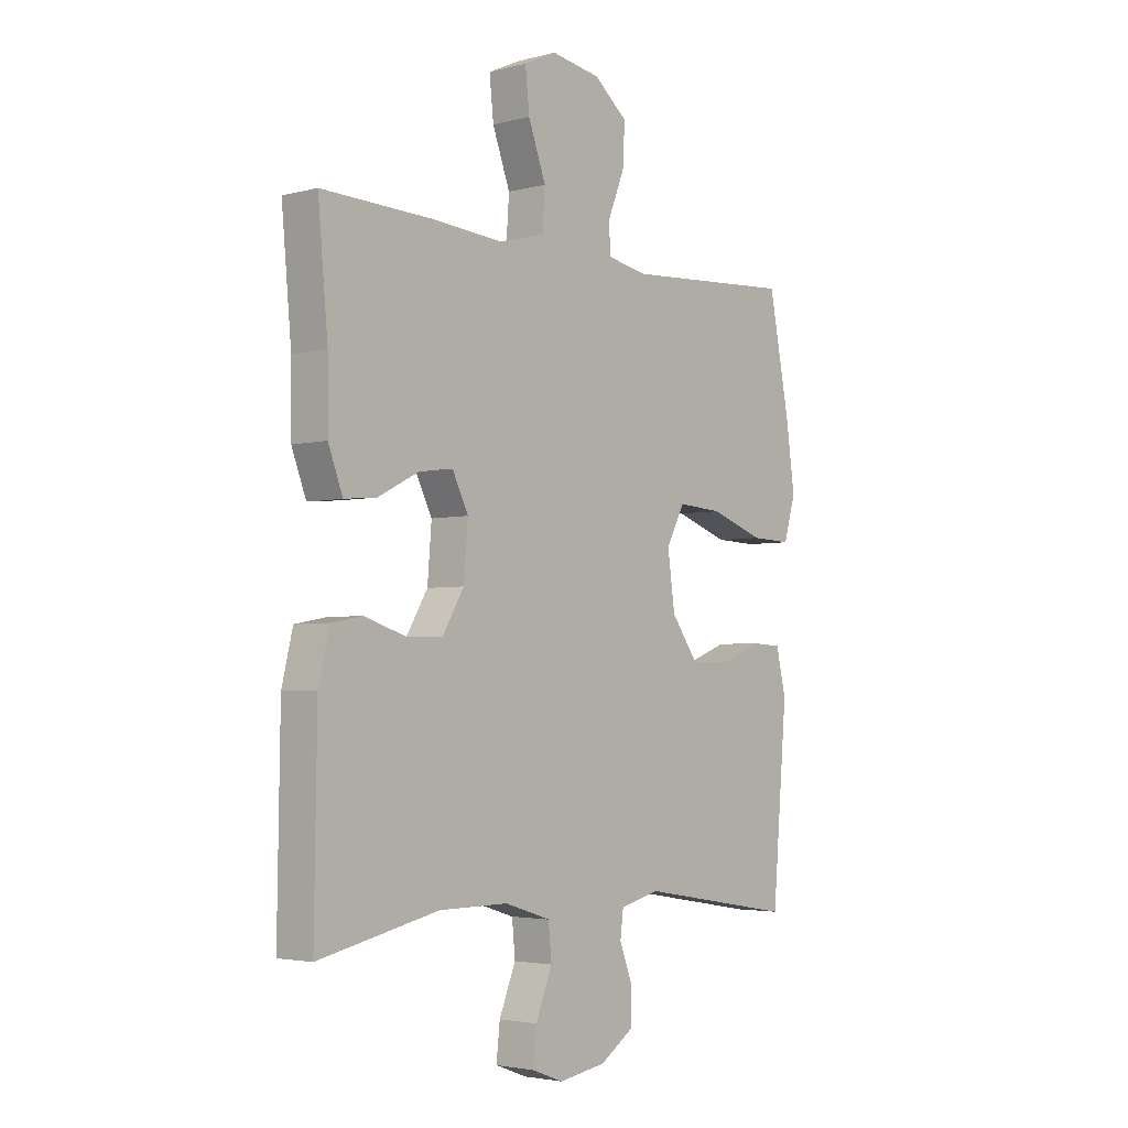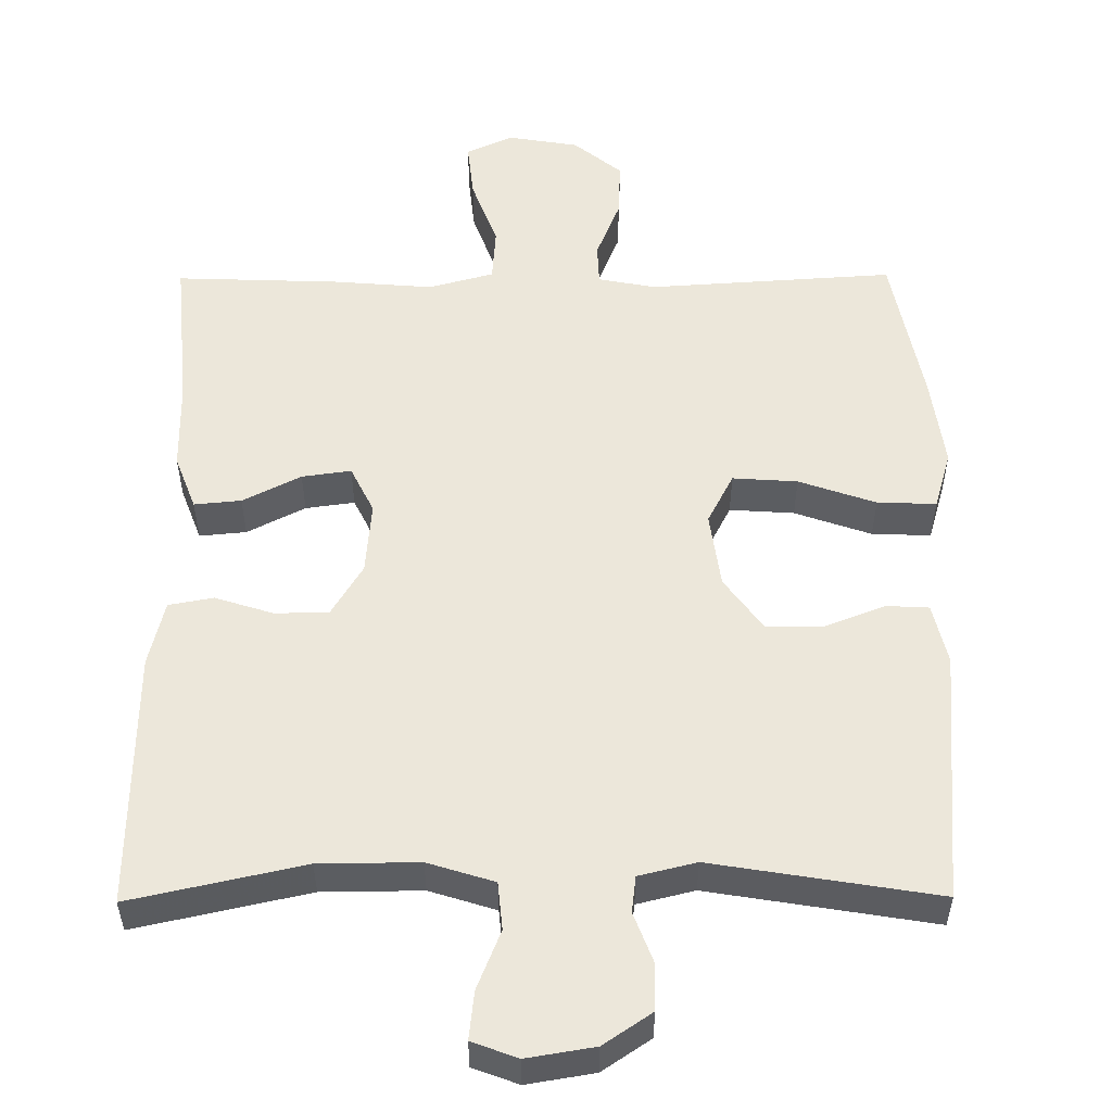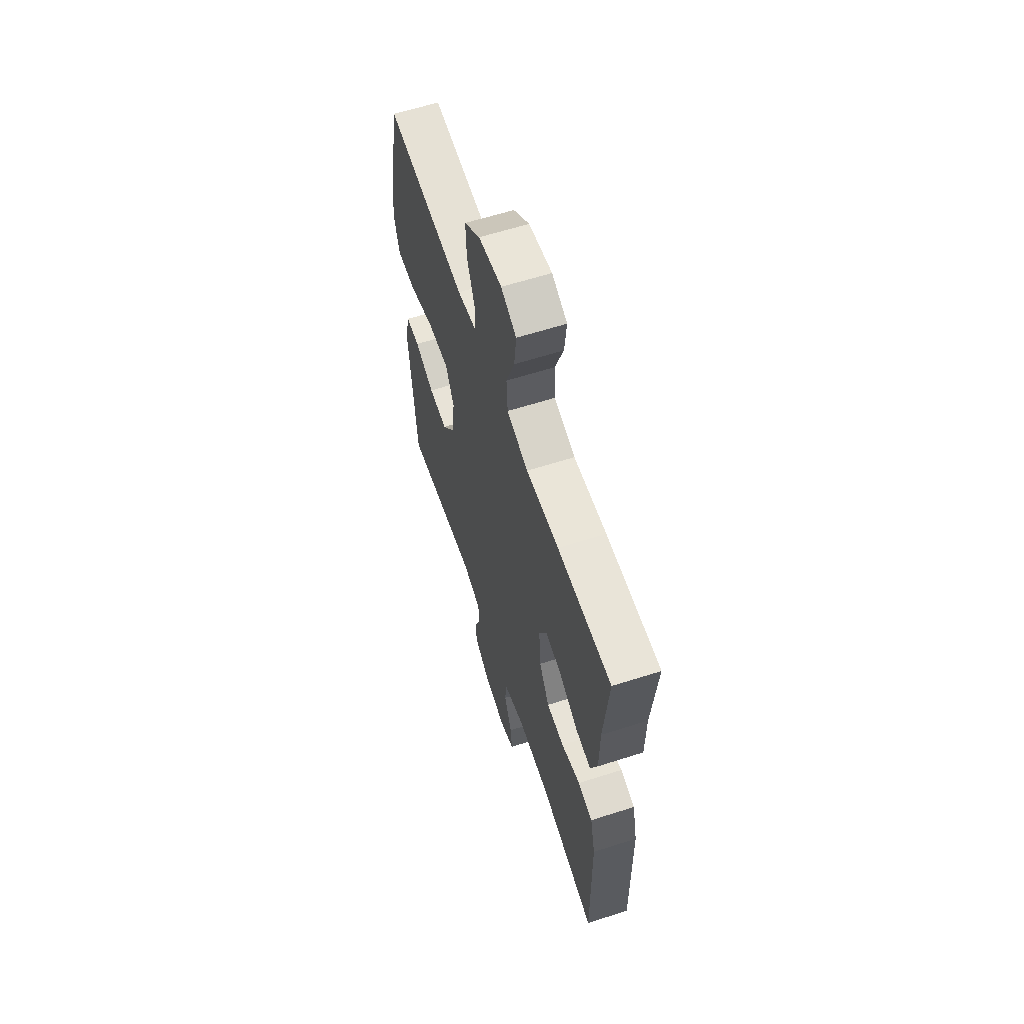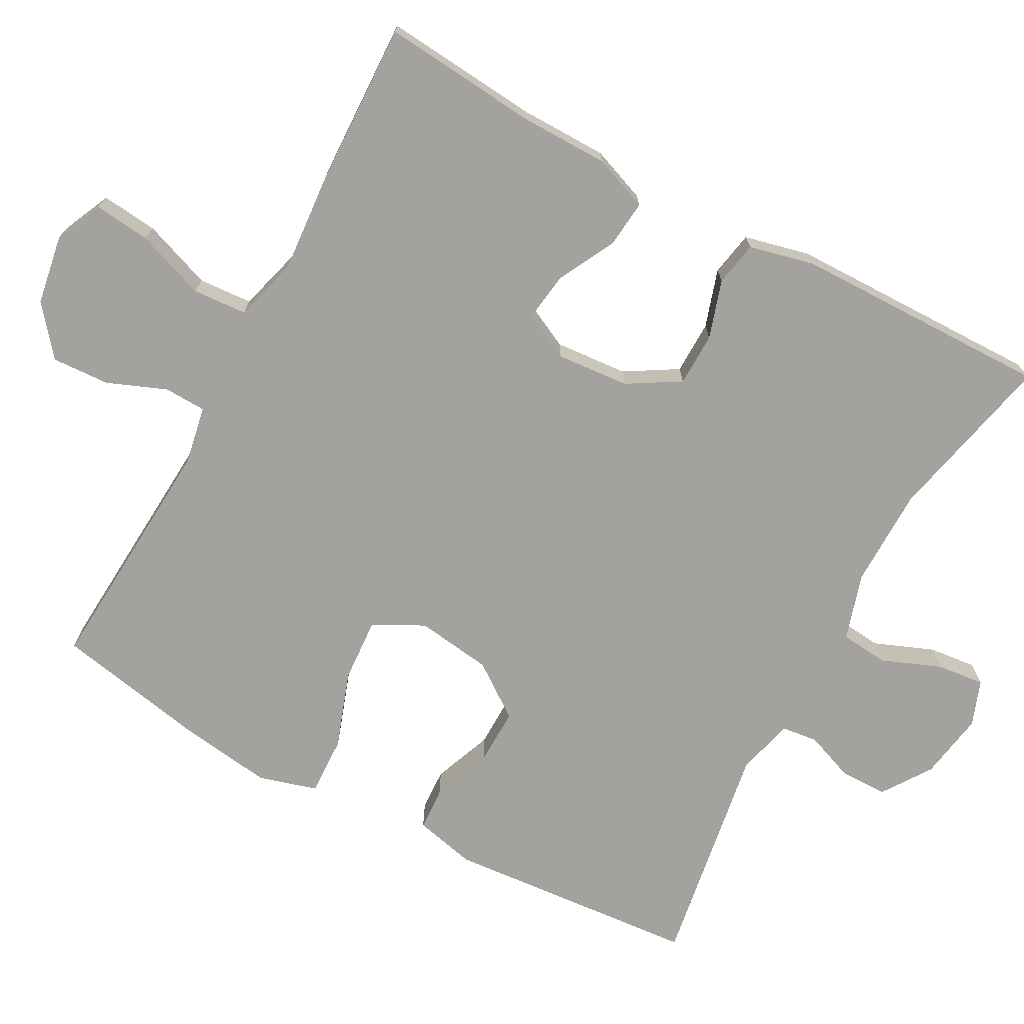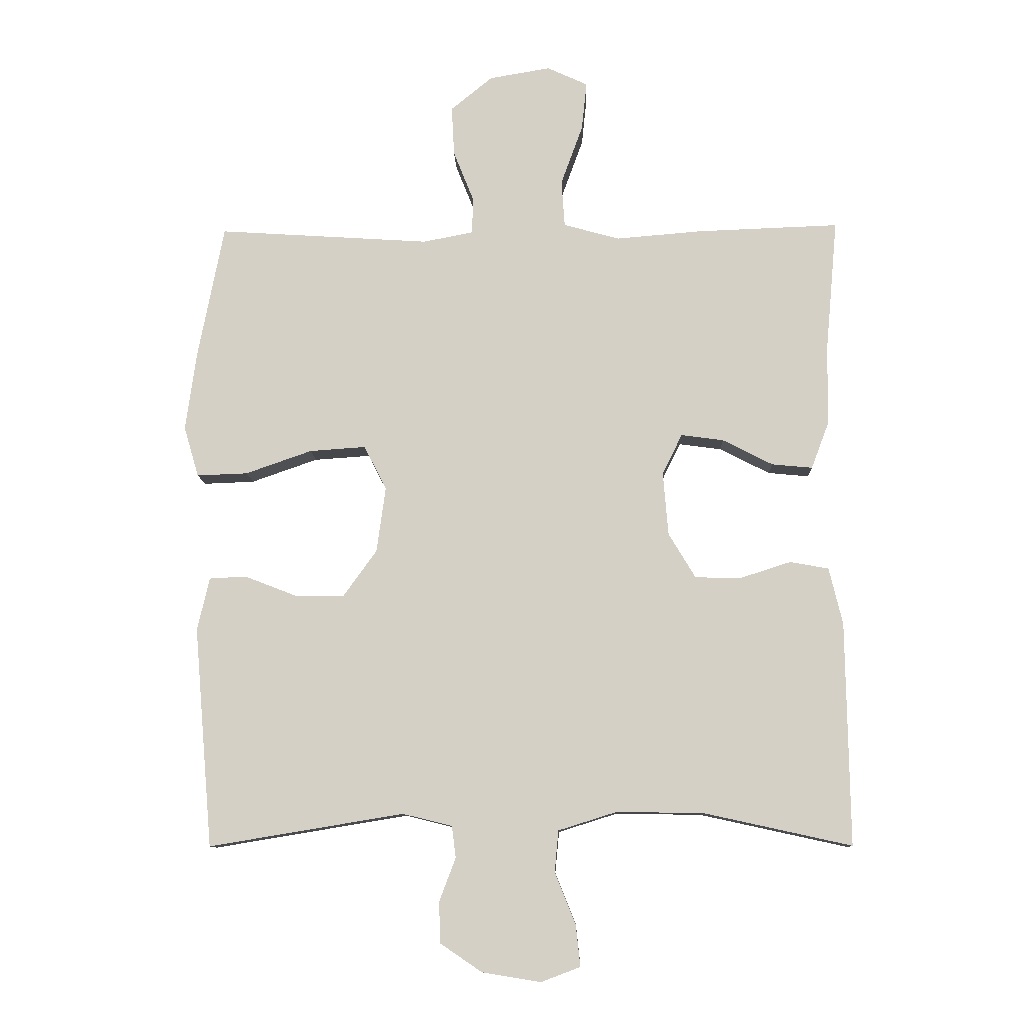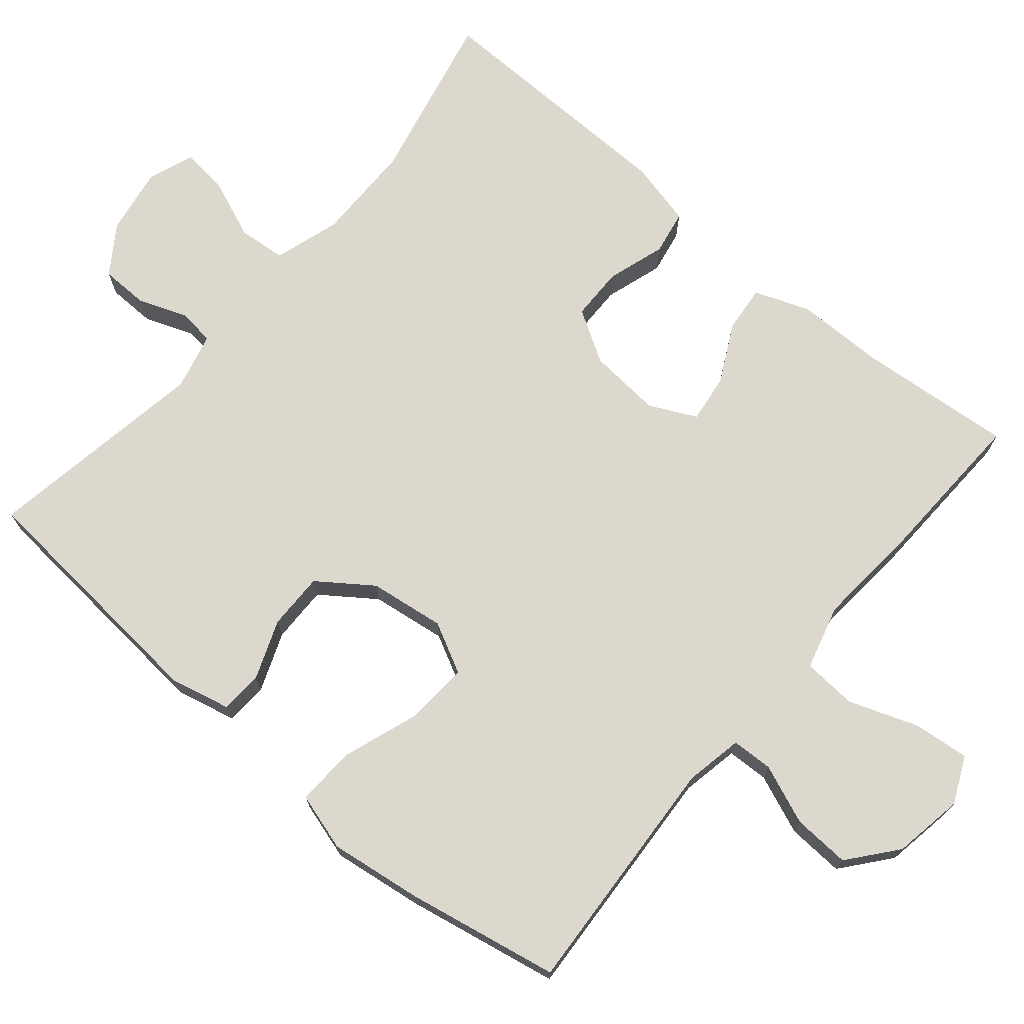
<metadata>
{"format":"obj","ext":"obj","renderer":"f3d","projection":"perspective","resolution":1024,"background":"white","views":[{"elev":-3.4,"azim":131.0,"up":"+Z"},{"elev":53.8,"azim":179.6,"up":"+Y"},{"elev":61.5,"azim":71.9,"up":"+Z"},{"elev":-72.4,"azim":61.5,"up":"+Y"},{"elev":-10.3,"azim":1.9,"up":"+Z"},{"elev":72.2,"azim":-49.8,"up":"+Y"}]}
</metadata>
<code>
v -0.5 0.07 -0.5
v -0.529 0.07 -0.159
v -0.51 0.07 -0.077
v -0.453 0.07 -0.074
v -0.373 0.07 -0.105
v -0.296 0.07 -0.106
v -0.244 0.07 -0.034
v -0.23 0.07 0.068
v -0.265 0.07 0.136
v -0.352 0.07 0.13
v -0.455 0.07 0.094
v -0.534 0.07 0.091
v -0.557 0.07 0.169
v -0.54 0.07 0.293
v -0.5 0.07 0.5
v -0.171 0.07 0.479
v -0.093 0.07 0.494
v -0.091 0.07 0.55
v -0.123 0.07 0.63
v -0.127 0.07 0.707
v -0.062 0.07 0.76
v 0.033 0.07 0.776
v 0.096 0.07 0.747
v 0.088 0.07 0.671
v 0.054 0.07 0.578
v 0.059 0.07 0.505
v 0.146 0.07 0.481
v 0.28 0.07 0.492
v 0.5 0.07 0.5
v 0.481 0.07 0.291
v 0.48 0.07 0.171
v 0.452 0.07 0.097
v 0.389 0.07 0.103
v 0.311 0.07 0.143
v 0.245 0.07 0.152
v 0.214 0.07 0.089
v 0.222 0.07 -0.009
v 0.264 0.07 -0.079
v 0.336 0.07 -0.08
v 0.414 0.07 -0.055
v 0.474 0.07 -0.066
v 0.495 0.07 -0.154
v 0.5 0.07 -0.5
v 0.268 0.07 -0.449
v 0.134 0.07 -0.448
v 0.045 0.07 -0.476
v 0.039 0.07 -0.54
v 0.071 0.07 -0.62
v 0.078 0.07 -0.684
v 0.017 0.07 -0.707
v -0.074 0.07 -0.692
v -0.139 0.07 -0.648
v -0.14 0.07 -0.584
v -0.115 0.07 -0.518
v -0.121 0.07 -0.469
v -0.198 0.07 -0.45
v -0.5 0 -0.5
v -0.529 0 -0.159
v -0.51 0 -0.077
v -0.453 0 -0.074
v -0.373 0 -0.105
v -0.296 0 -0.106
v -0.244 0 -0.034
v -0.23 0 0.068
v -0.265 0 0.136
v -0.352 0 0.13
v -0.455 0 0.094
v -0.534 0 0.091
v -0.557 0 0.169
v -0.54 0 0.293
v -0.5 0 0.5
v -0.171 0 0.479
v -0.093 0 0.494
v -0.091 0 0.55
v -0.123 0 0.63
v -0.127 0 0.707
v -0.062 0 0.76
v 0.033 0 0.776
v 0.096 0 0.747
v 0.088 0 0.671
v 0.054 0 0.578
v 0.059 0 0.505
v 0.146 0 0.481
v 0.28 0 0.492
v 0.5 0 0.5
v 0.481 0 0.291
v 0.48 0 0.171
v 0.452 0 0.097
v 0.389 0 0.103
v 0.311 0 0.143
v 0.245 0 0.152
v 0.214 0 0.089
v 0.222 0 -0.009
v 0.264 0 -0.079
v 0.336 0 -0.08
v 0.414 0 -0.055
v 0.474 0 -0.066
v 0.495 0 -0.154
v 0.5 0 -0.5
v 0.268 0 -0.449
v 0.134 0 -0.448
v 0.045 0 -0.476
v 0.039 0 -0.54
v 0.071 0 -0.62
v 0.078 0 -0.684
v 0.017 0 -0.707
v -0.074 0 -0.692
v -0.139 0 -0.648
v -0.14 0 -0.584
v -0.115 0 -0.518
v -0.121 0 -0.469
v -0.198 0 -0.45
f 52 53 54
f 51 52 54
f 50 51 54
f 49 50 54
f 48 49 54
f 47 48 54
f 46 47 54 55
f 45 46 55 56
f 42 43 44
f 41 42 44
f 40 41 44
f 39 40 44
f 38 39 44 45
f 37 38 45 56
f 32 33 34
f 31 32 34
f 30 31 34
f 30 34 35
f 29 30 35
f 28 29 35
f 27 28 35
f 26 27 35 36
f 23 24 25
f 22 23 25
f 21 22 25
f 20 21 25
f 19 20 25
f 18 19 25
f 17 18 25 26
f 36 37 56
f 26 36 56
f 17 26 56
f 16 17 56
f 14 15 16
f 13 14 16
f 12 13 16
f 11 12 16
f 10 11 16
f 3 4 5
f 2 3 5
f 1 2 5
f 56 1 5
f 56 5 6
f 9 10 16
f 8 9 16
f 7 8 16 56
f 6 7 56
f 110 109 108
f 110 108 107
f 110 107 106
f 110 106 105
f 110 105 104
f 110 104 103
f 111 110 103 102
f 112 111 102 101
f 100 99 98
f 100 98 97
f 100 97 96
f 100 96 95
f 101 100 95 94
f 112 101 94 93
f 90 89 88
f 90 88 87
f 90 87 86
f 91 90 86
f 91 86 85
f 91 85 84
f 91 84 83
f 92 91 83 82
f 81 80 79
f 81 79 78
f 81 78 77
f 81 77 76
f 81 76 75
f 81 75 74
f 82 81 74 73
f 112 93 92
f 112 92 82
f 112 82 73
f 112 73 72
f 72 71 70
f 72 70 69
f 72 69 68
f 72 68 67
f 72 67 66
f 61 60 59
f 61 59 58
f 61 58 57
f 61 57 112
f 62 61 112
f 72 66 65
f 72 65 64
f 112 72 64 63
f 112 63 62
f 1 57 58 2
f 2 58 59 3
f 3 59 60 4
f 4 60 61 5
f 5 61 62 6
f 6 62 63 7
f 7 63 64 8
f 8 64 65 9
f 9 65 66 10
f 10 66 67 11
f 11 67 68 12
f 12 68 69 13
f 13 69 70 14
f 14 70 71 15
f 15 71 72 16
f 16 72 73 17
f 17 73 74 18
f 18 74 75 19
f 19 75 76 20
f 20 76 77 21
f 21 77 78 22
f 22 78 79 23
f 23 79 80 24
f 24 80 81 25
f 25 81 82 26
f 26 82 83 27
f 27 83 84 28
f 28 84 85 29
f 29 85 86 30
f 30 86 87 31
f 31 87 88 32
f 32 88 89 33
f 33 89 90 34
f 34 90 91 35
f 35 91 92 36
f 36 92 93 37
f 37 93 94 38
f 38 94 95 39
f 39 95 96 40
f 40 96 97 41
f 41 97 98 42
f 42 98 99 43
f 43 99 100 44
f 44 100 101 45
f 45 101 102 46
f 46 102 103 47
f 47 103 104 48
f 48 104 105 49
f 49 105 106 50
f 50 106 107 51
f 51 107 108 52
f 52 108 109 53
f 53 109 110 54
f 54 110 111 55
f 55 111 112 56
f 56 112 57 1

</code>
